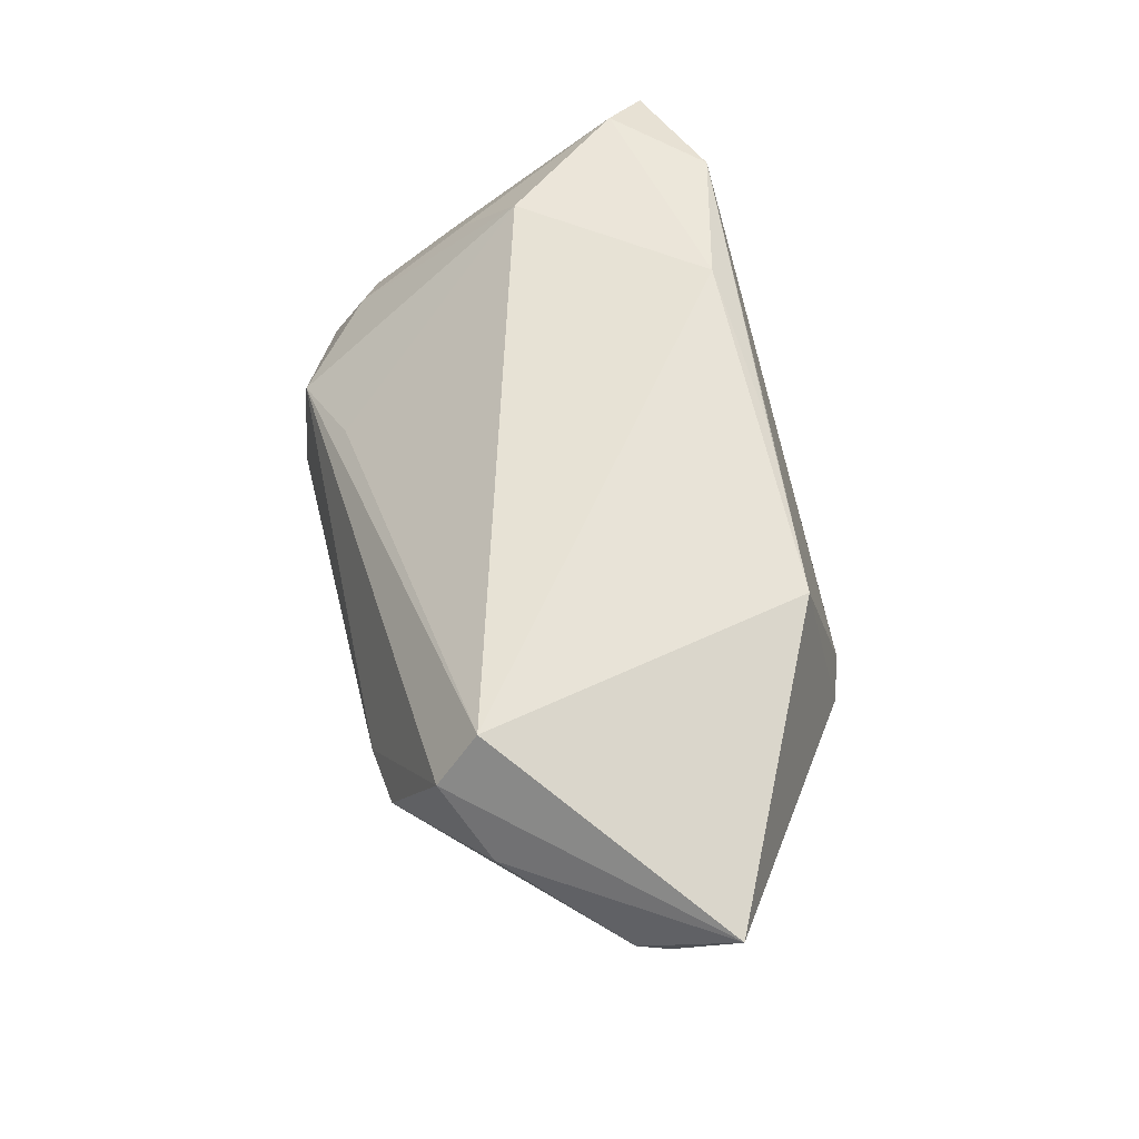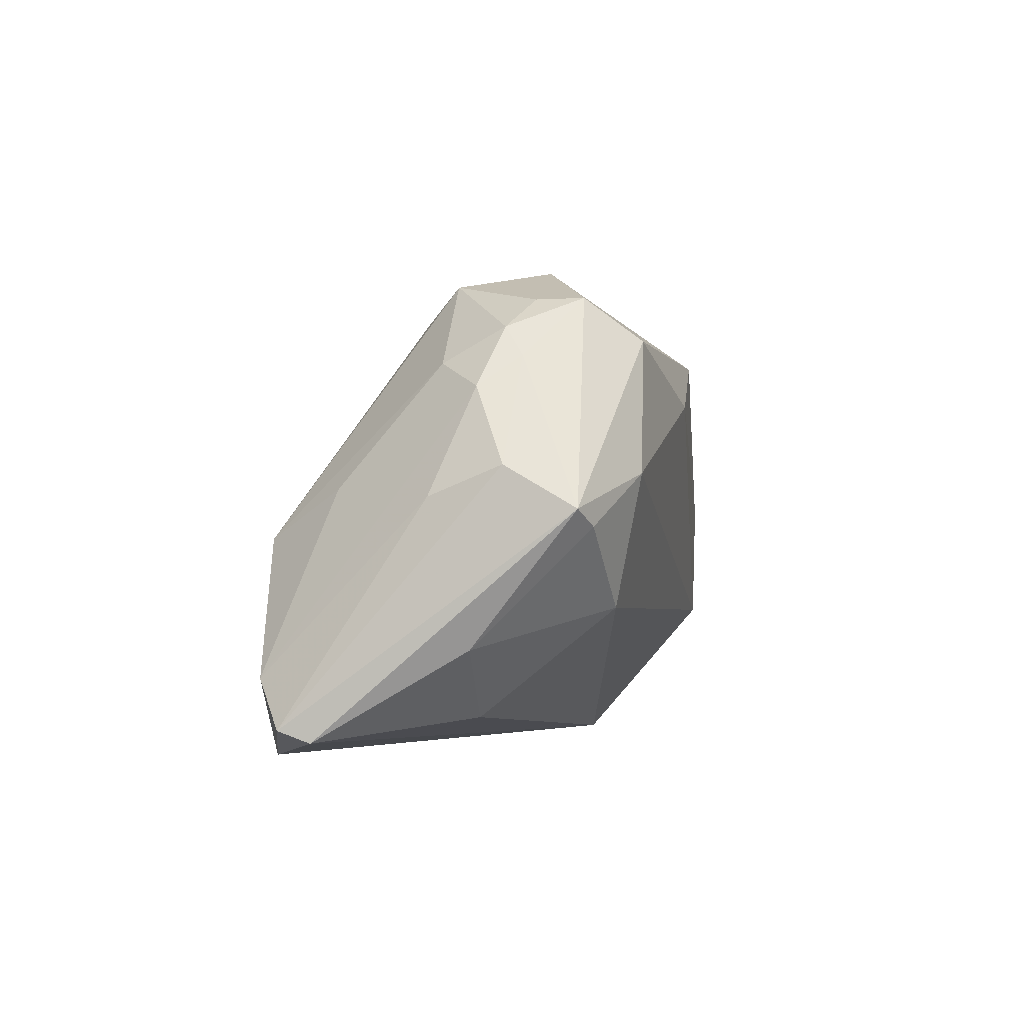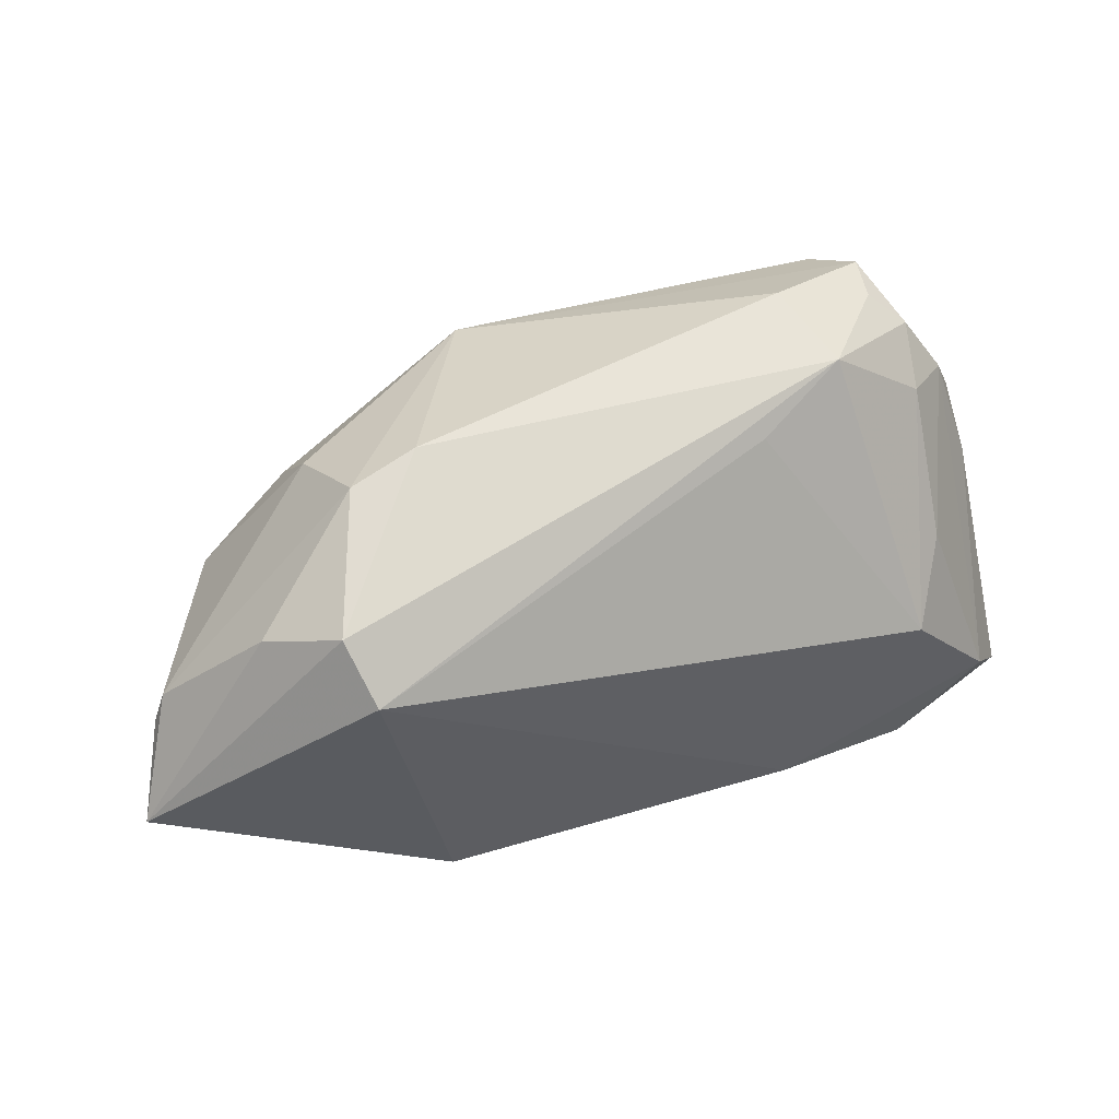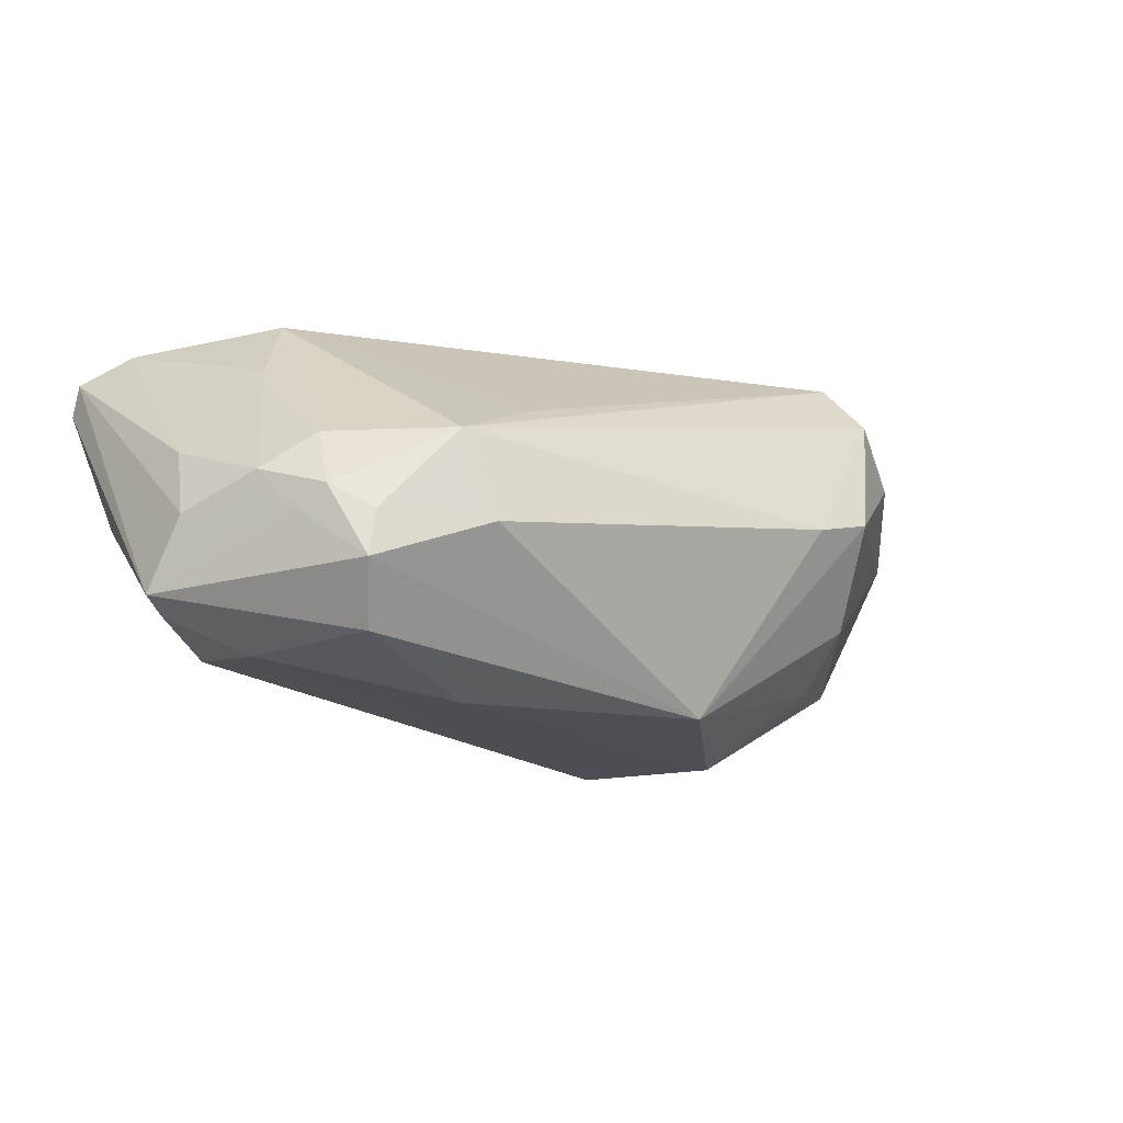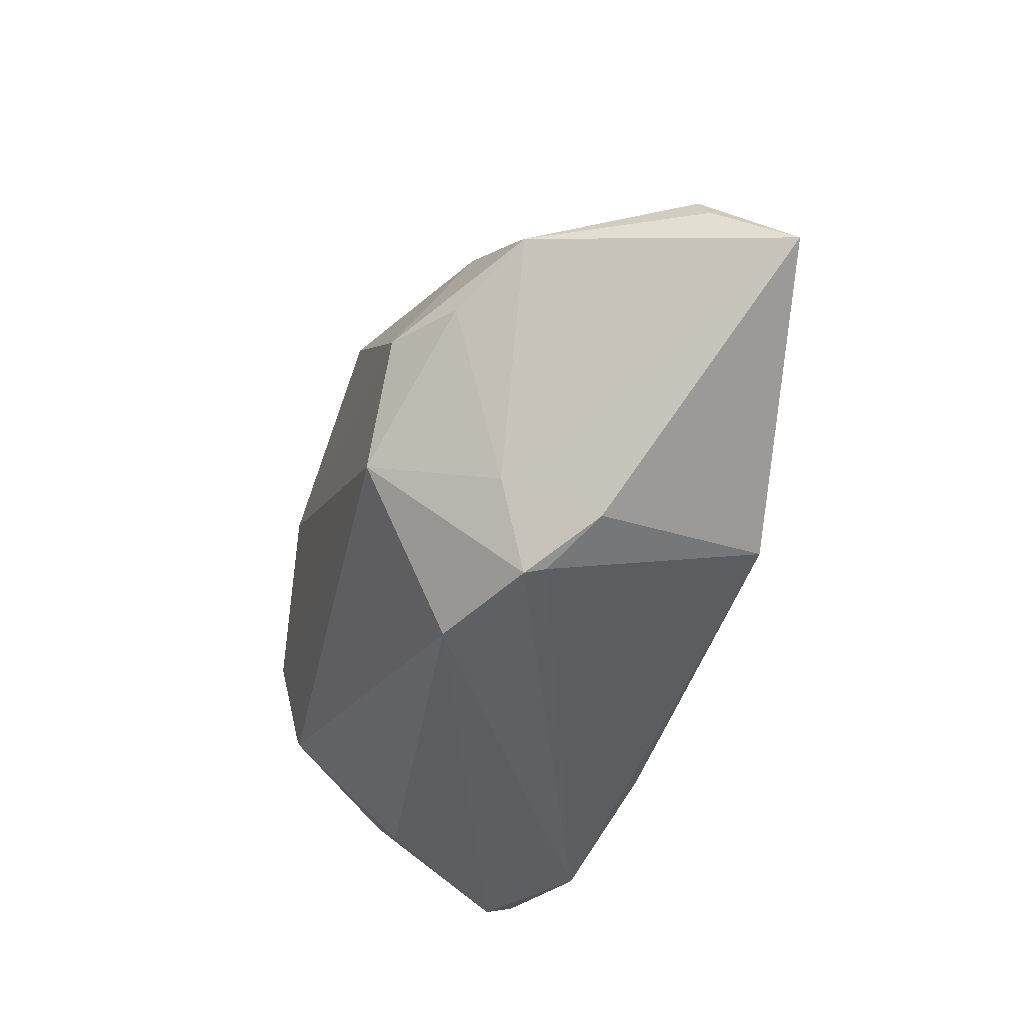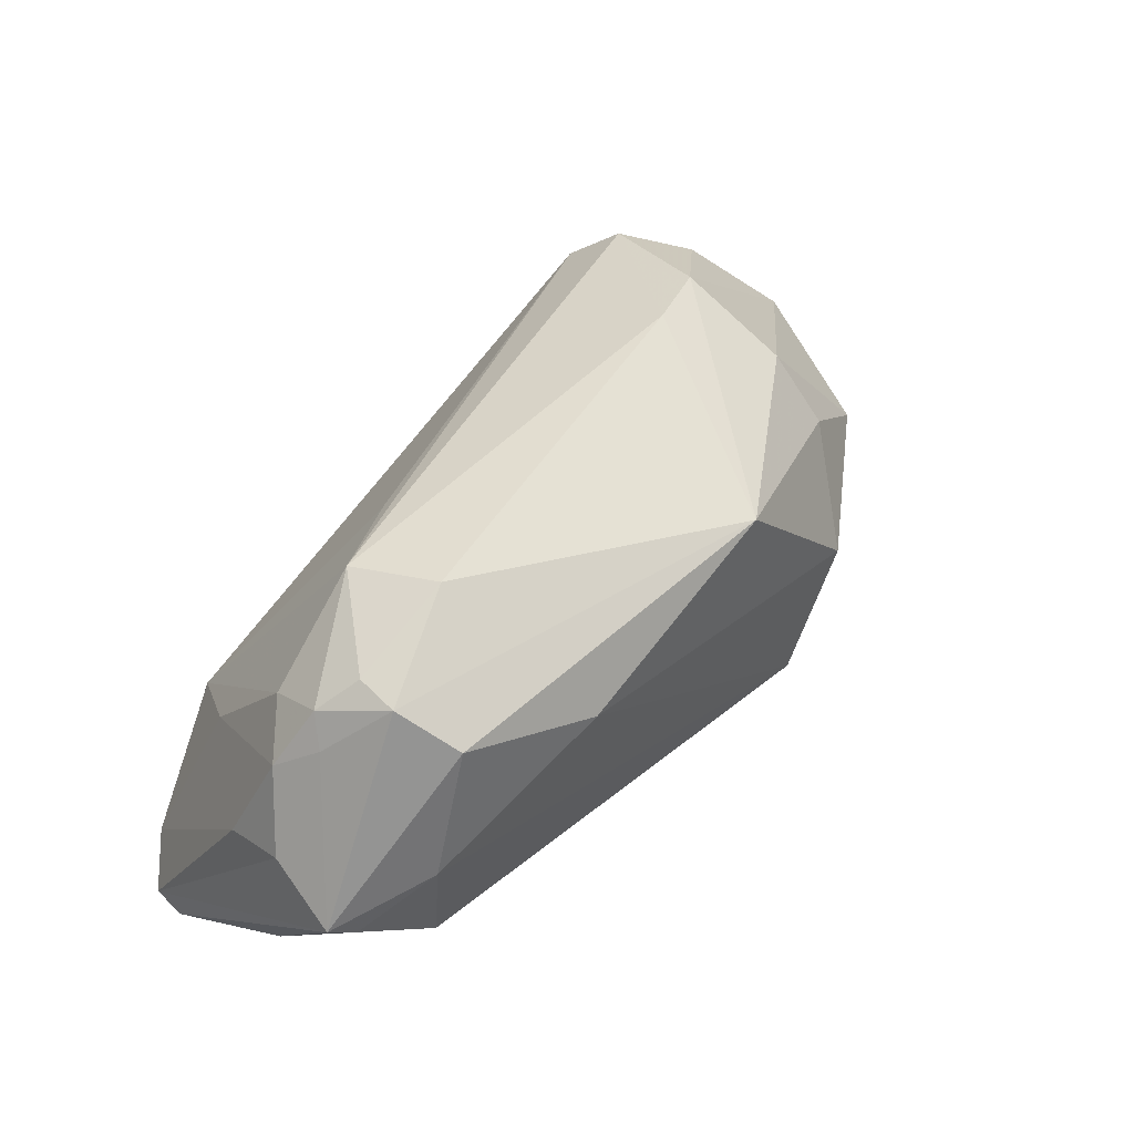
<metadata>
{"format":"obj","ext":"obj","renderer":"f3d","projection":"perspective","resolution":1024,"background":"white","views":[{"elev":61.9,"azim":-105.6,"up":"+Z"},{"elev":-1.3,"azim":98.6,"up":"+Y"},{"elev":54.3,"azim":-19.4,"up":"+Y"},{"elev":-18.8,"azim":141.4,"up":"+Z"},{"elev":-44.8,"azim":-107.7,"up":"+Y"},{"elev":45.6,"azim":130.9,"up":"+Y"}]}
</metadata>
<code>
v 0.05324 -0.02492 0.01705
v -0.03317 -0.02527 0.001351
v -0.02276 0.03192 -0.001426
v -0.0585 0.008306 0.00645
v -0.0391 -7.84e-05 -0.01974
v -0.02546 -0.02874 -0.003367
v -0.03582 0.02067 0.02486
v -0.01038 -0.02928 -0.01236
v 0.04653 0.01837 -0.01035
v -0.03152 0.03125 0.001243
v 0.04472 0.02192 -0.008054
v -0.02075 -0.01294 -0.02607
v 0.05469 0.0002986 -0.01771
v -0.04872 0.005177 -0.01361
v 0.04932 0.01461 -0.005367
v 0.04311 0.004699 -0.0239
v -0.06017 0.00452 0.007208
v -0.03645 0.01429 -0.01696
v 0.04038 0.02558 -0.0111
v -0.03773 0.02625 0.01808
v 0.05156 -0.001675 -0.01914
v 0.05245 0.001788 -0.0002229
v 0.04088 -0.01104 -0.02061
v -0.04613 0.02174 0.01213
v 0.04123 0.02555 -0.01691
v -0.03019 0.00124 -0.02588
v -0.005457 -0.02375 0.02372
v -0.0103 0.02176 -0.02618
v 0.02007 0.01402 -0.02747
v -0.02448 -0.02928 -0.006025
v 0.03668 -0.002883 0.02206
v 0.04196 -0.02401 -0.004601
v 0.05361 0.005341 -0.009073
v 0.04331 0.01781 -0.0002978
v -0.06451 -0.002167 0.01675
v 0.03109 0.02848 -8.981e-05
v -0.02868 -0.021 0.02466
v 0.03782 0.02065 -0.02358
v 0.03727 -0.02928 0.02133
v 0.05317 -0.02635 0.01316
v 0.01898 0.02516 0.006129
v -0.03021 -0.01959 -0.01079
v 0.05173 -0.01567 -0.005
v 0.0274 0.03049 -0.01115
v 0.01808 -0.0238 0.02486
v -0.03474 0.02285 -0.0107
v 0.04879 -0.01925 0.02031
v 0.04247 0.00303 0.0125
f 37 7 35
f 12 30 42
f 2 37 35
f 35 42 2
f 2 42 30
f 6 2 30
f 37 2 6
f 37 6 39
f 39 6 30
f 7 37 45
f 45 31 7
f 14 42 35
f 16 23 12
f 43 32 23
f 43 13 40
f 40 32 43
f 12 23 8
f 23 32 8
f 8 30 12
f 8 39 30
f 8 32 40
f 40 39 8
f 7 31 41
f 41 36 7
f 31 36 41
f 31 45 47
f 47 45 39
f 37 39 27
f 27 45 37
f 39 45 27
f 12 42 5
f 42 14 5
f 10 24 20
f 7 36 20
f 35 7 20
f 20 24 35
f 9 13 25
f 9 33 13
f 23 16 21
f 21 16 13
f 21 43 23
f 13 43 21
f 1 39 40
f 1 47 39
f 40 13 1
f 13 33 1
f 28 44 25
f 17 14 35
f 4 24 10
f 35 24 4
f 4 17 35
f 14 17 4
f 25 44 19
f 19 44 36
f 34 36 31
f 29 16 12
f 12 5 26
f 26 29 12
f 28 29 26
f 26 5 14
f 3 28 10
f 44 28 3
f 36 44 3
f 10 20 3
f 3 20 36
f 14 4 46
f 10 28 46
f 46 4 10
f 31 47 48
f 48 34 31
f 11 9 25
f 25 19 11
f 11 19 36
f 36 34 11
f 22 1 33
f 47 1 22
f 38 28 25
f 38 29 28
f 16 29 38
f 25 13 38
f 13 16 38
f 18 26 14
f 28 26 18
f 14 46 18
f 18 46 28
f 15 48 47
f 47 22 15
f 34 48 15
f 15 11 34
f 15 22 33
f 33 9 15
f 9 11 15

</code>
